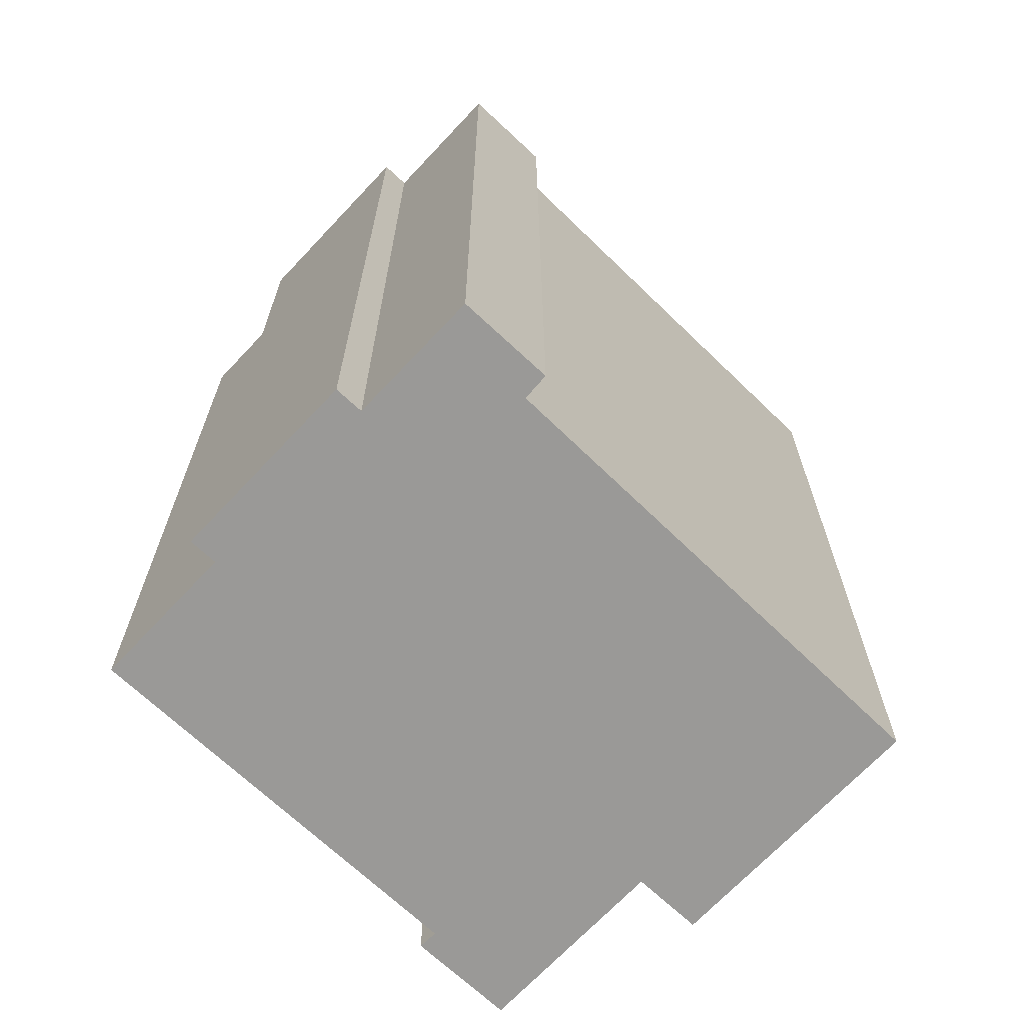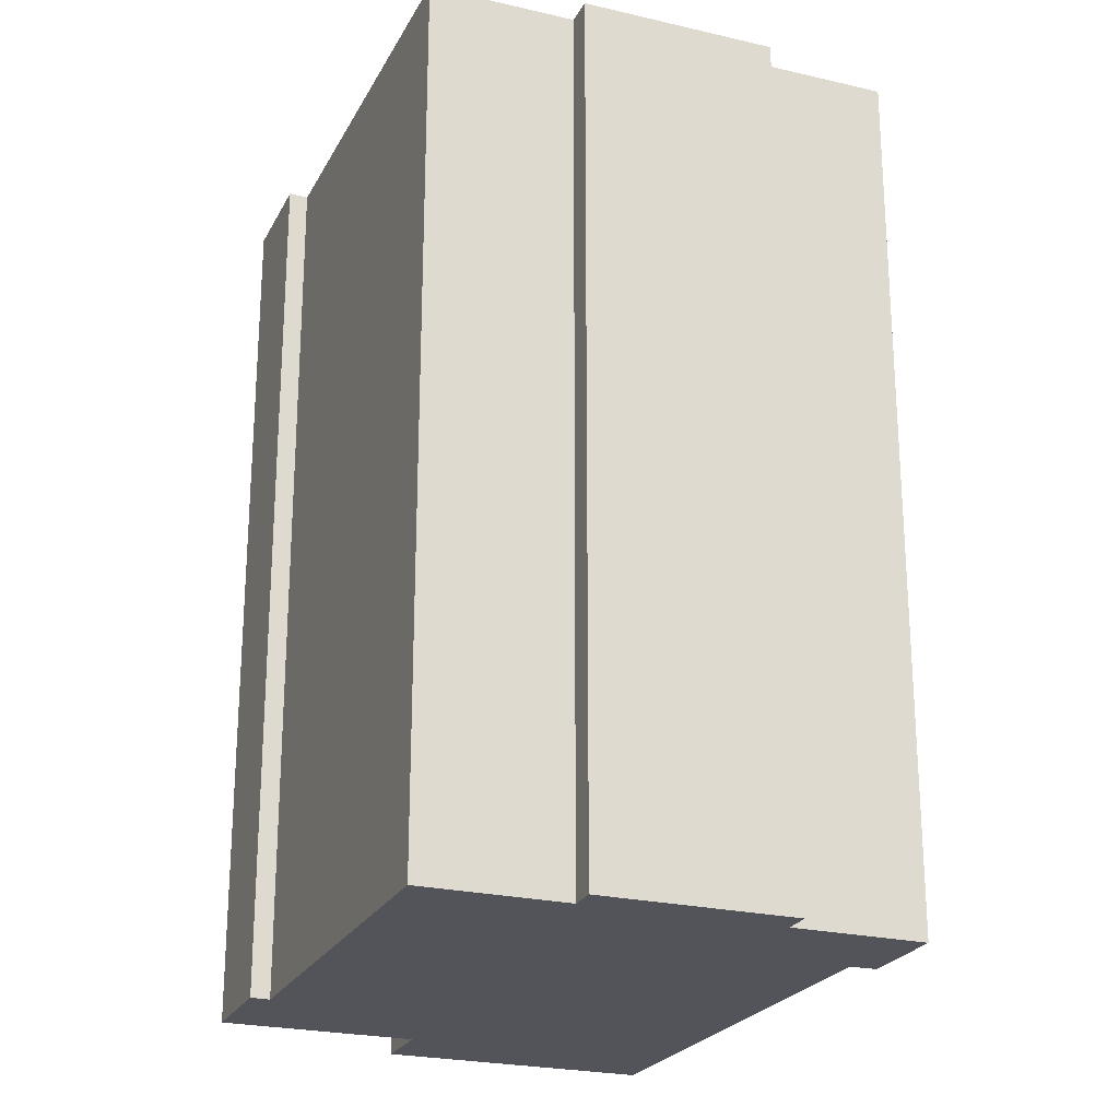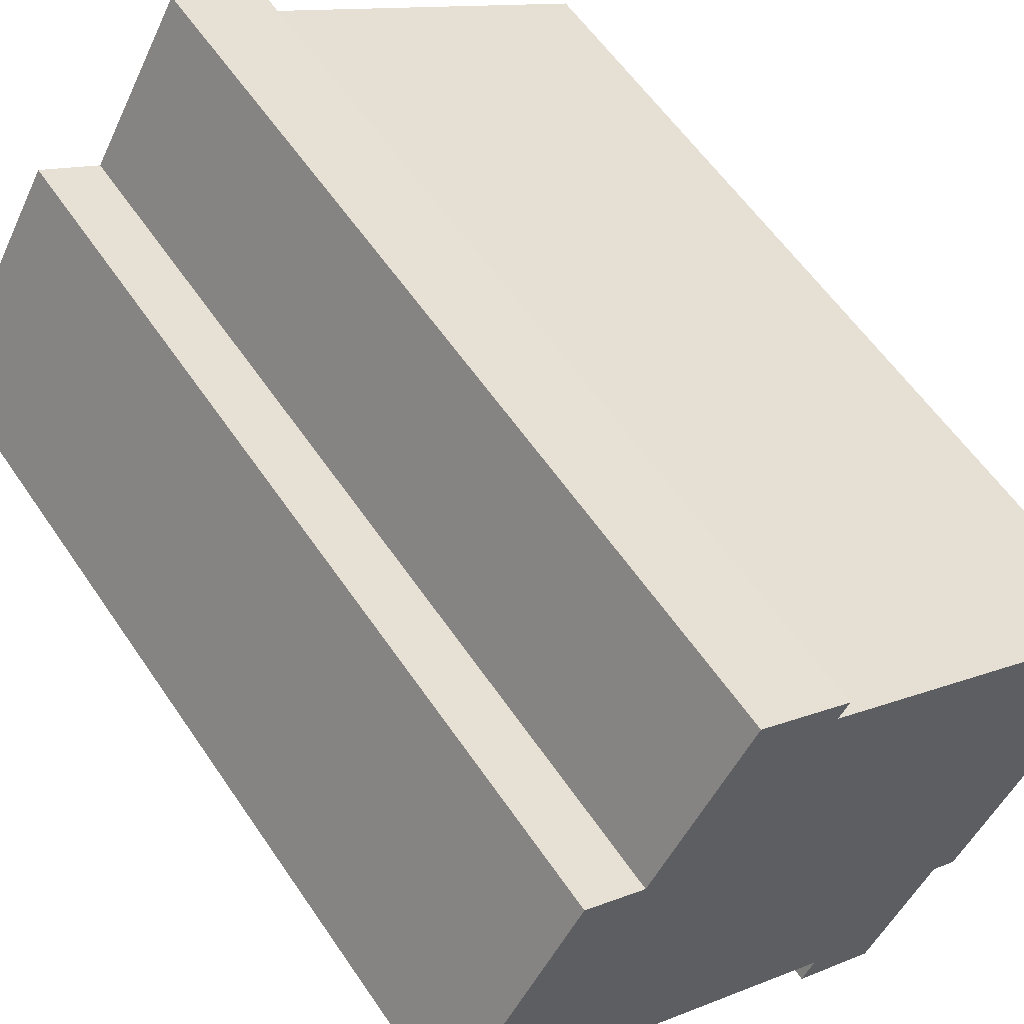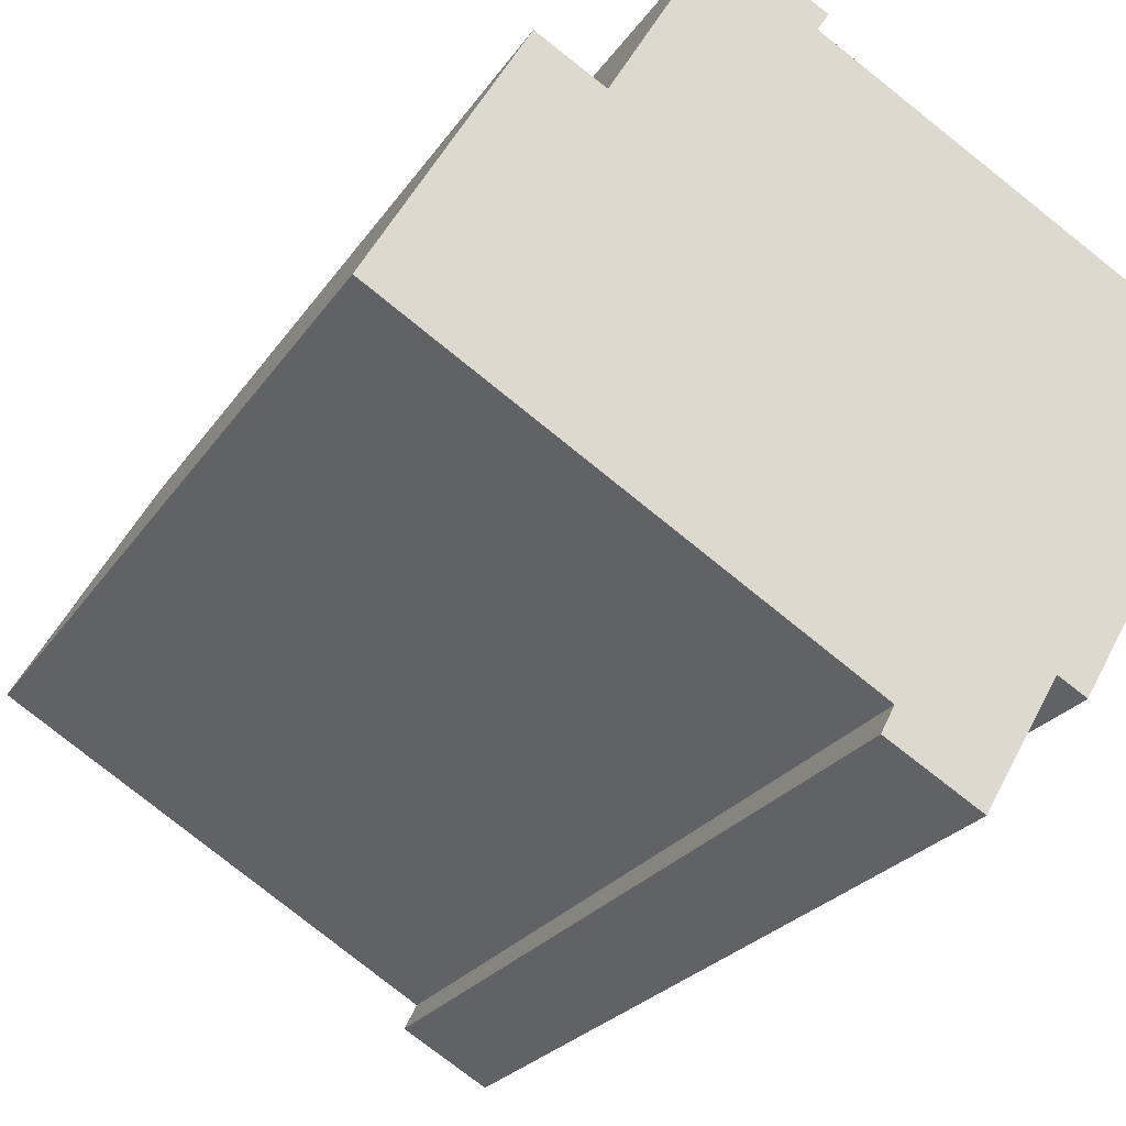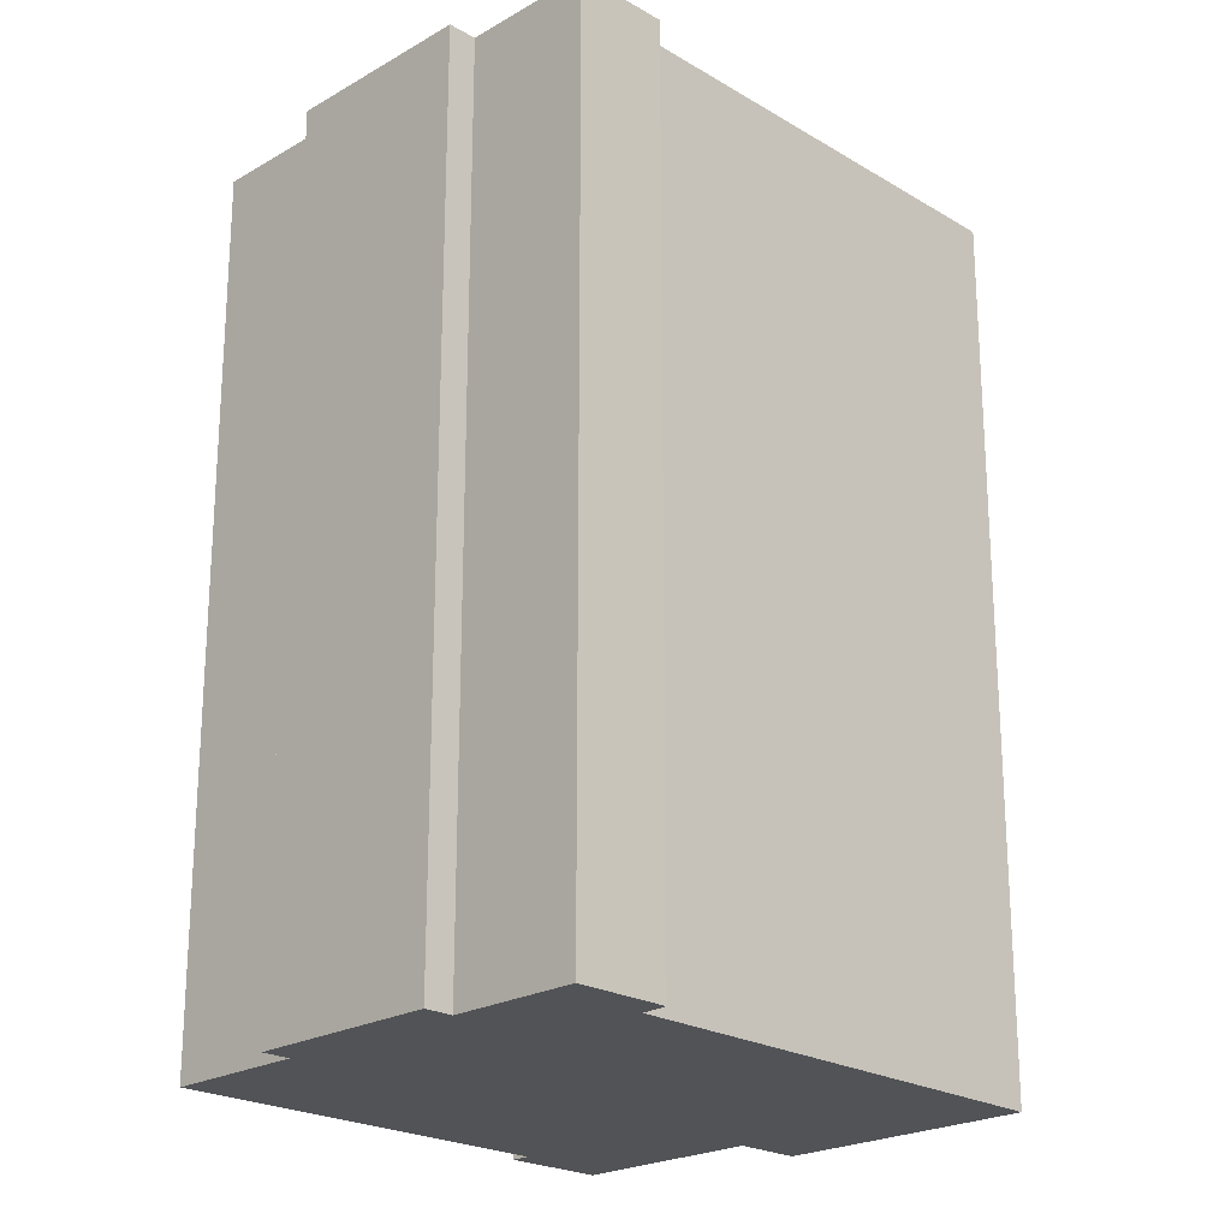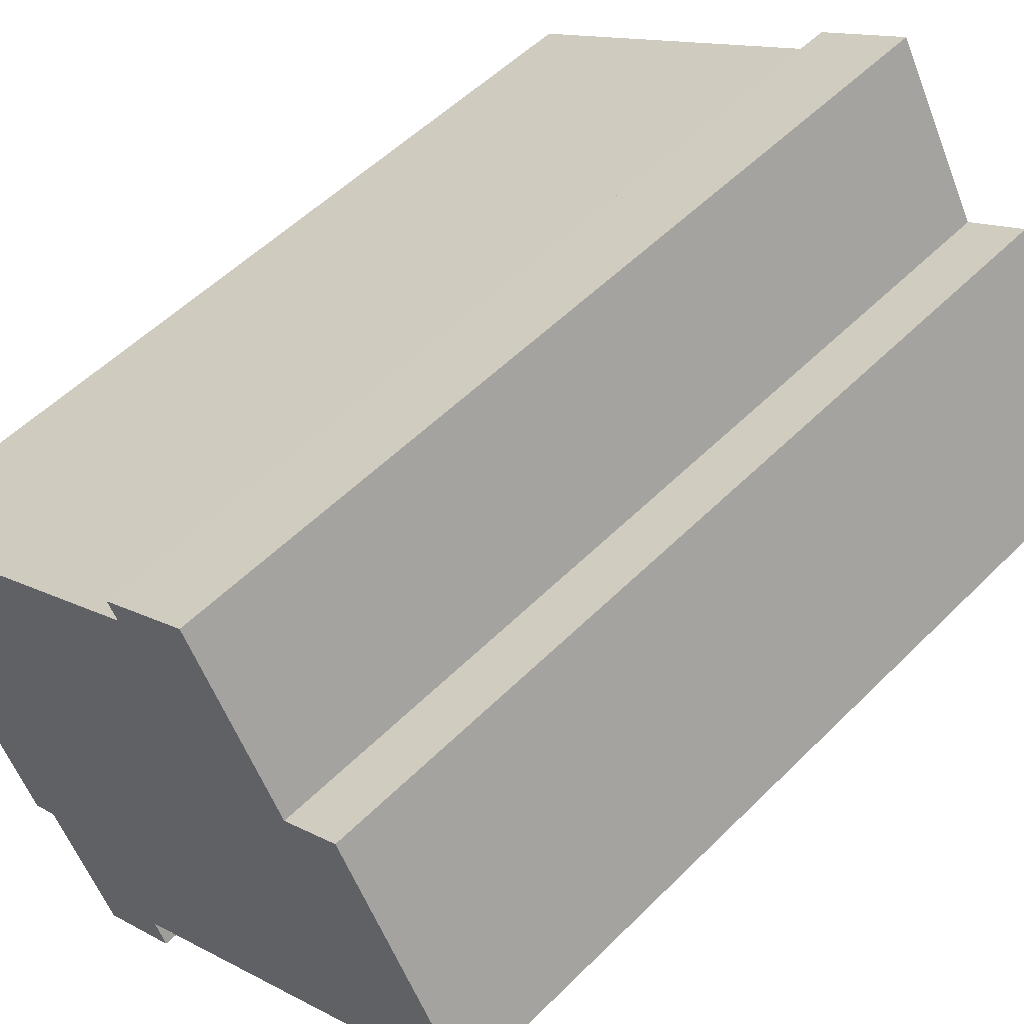
<metadata>
{"format":"obj","ext":"obj","renderer":"f3d","projection":"perspective","resolution":1024,"background":"white","views":[{"elev":-69.0,"azim":166.7,"up":"+Y"},{"elev":-23.8,"azim":98.4,"up":"+Y"},{"elev":58.2,"azim":-33.8,"up":"+Z"},{"elev":-23.4,"azim":-24.8,"up":"+Z"},{"elev":-22.4,"azim":164.9,"up":"+Y"},{"elev":53.0,"azim":-136.8,"up":"+Z"}]}
</metadata>
<code>
v  2.756 18.16 4.795
v  8.508 18.16 -5.082
v  0 18.16 1.112e-15
v  3.989 18.16 4.087
v  4.685 18.16 5.298
v  5.997 18.16 7.581
v  9.966 18.16 -6.558
v  8.255 18.16 -5.575
v  7.669 18.16 6.16
v  7.88 18.16 6.499
v  11.35 18.16 -4.157
v  14.88 18.16 1.972
v  13.37 18.16 -0.646
v  11.87 18.16 -4.458
v  13.89 18.16 -0.944
v  7.88 -3.979e-16 6.499
v  7.669 -3.772e-16 6.16
v  14.88 -1.207e-16 1.972
v  13.37 3.956e-17 -0.646
v  13.89 5.78e-17 -0.944
v  11.87 2.73e-16 -4.458
v  11.35 2.545e-16 -4.157
v  9.966 4.016e-16 -6.558
v  2.756 -2.936e-16 4.795
v  3.989 -2.503e-16 4.087
v  5.997 -4.642e-16 7.581
v  8.255 3.414e-16 -5.575
v  8.508 3.112e-16 -5.082
v  0 0 0
v  4.685 -3.244e-16 5.298
g defaultobject
f 1 2 3
f 2 1 4
f 2 4 5
f 2 5 6
f 2 7 8
f 7 2 6
f 7 6 9
f 9 6 10
f 9 11 7
f 11 9 12
f 11 12 13
f 11 13 14
f 15 14 13
f 16 9 10
f 9 16 17
f 18 13 12
f 13 18 19
f 20 14 15
f 14 20 21
f 22 7 11
f 7 22 23
f 17 12 9
f 12 17 18
f 19 15 13
f 15 19 20
f 24 4 1
f 4 24 25
f 26 10 6
f 10 26 16
f 21 11 14
f 11 21 22
f 23 8 7
f 8 23 27
f 28 3 2
f 3 28 29
f 27 2 8
f 2 27 28
f 29 1 3
f 1 29 24
f 25 5 4
f 5 25 6
f 6 25 26
f 26 25 30
f 20 22 21
f 22 20 19
f 16 30 25
f 30 16 26
f 22 27 23
f 27 22 19
f 27 19 18
f 27 18 28
f 28 18 17
f 28 17 29
f 29 17 16
f 29 16 25
f 29 25 24

</code>
